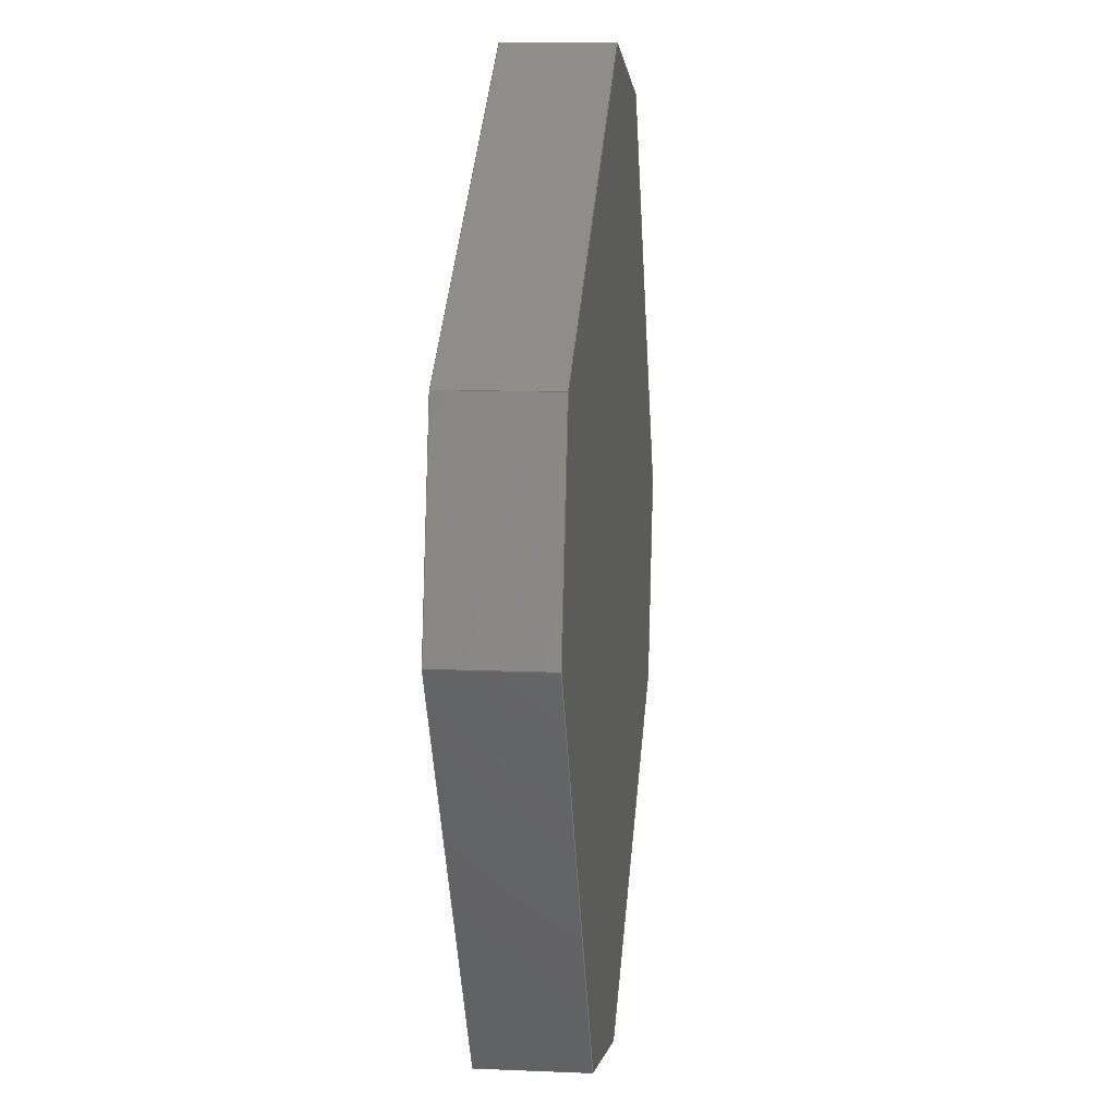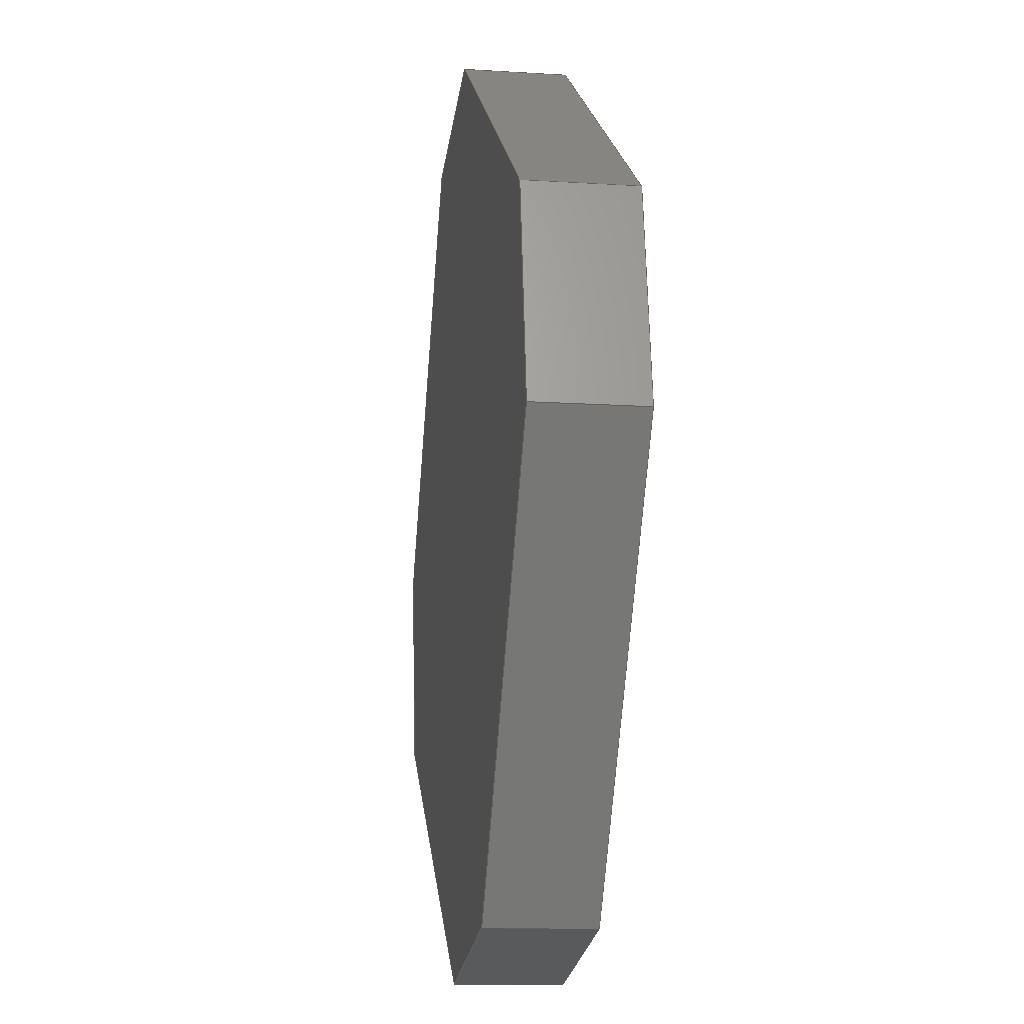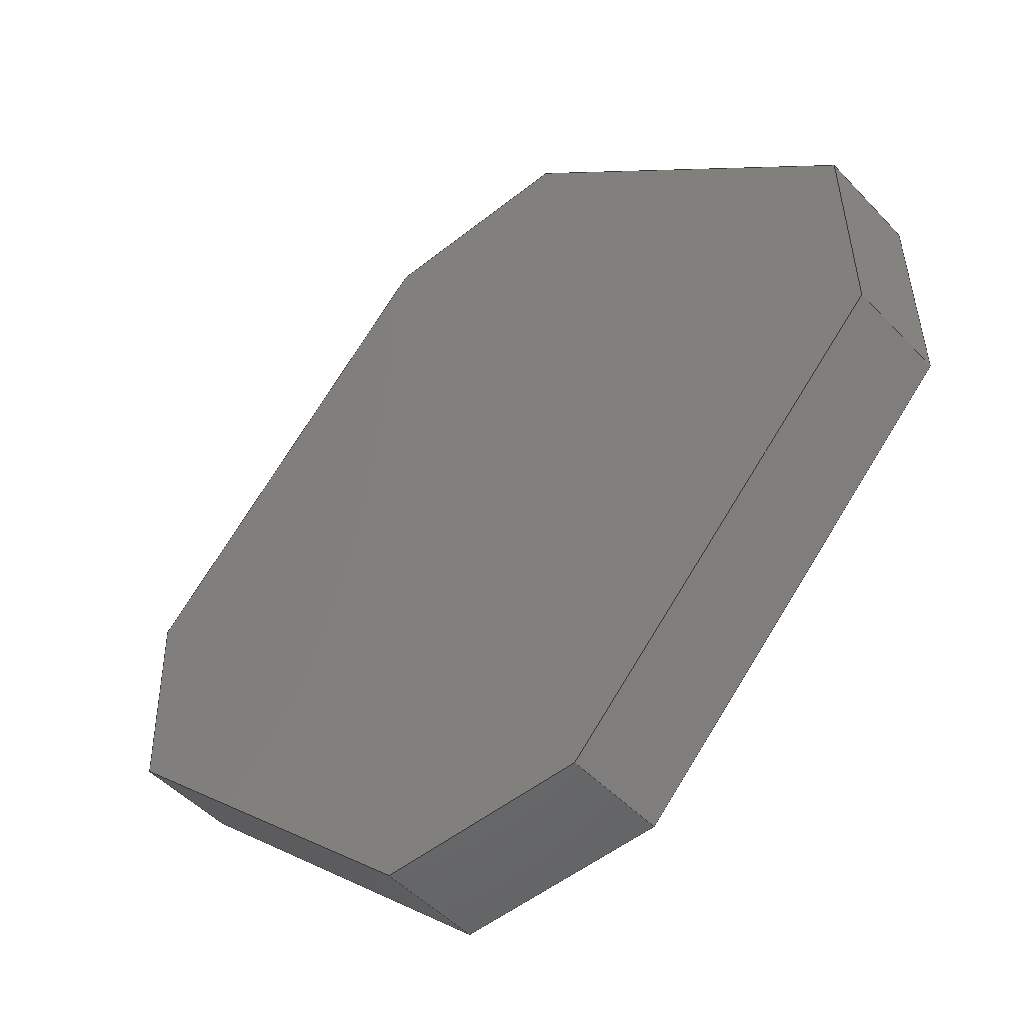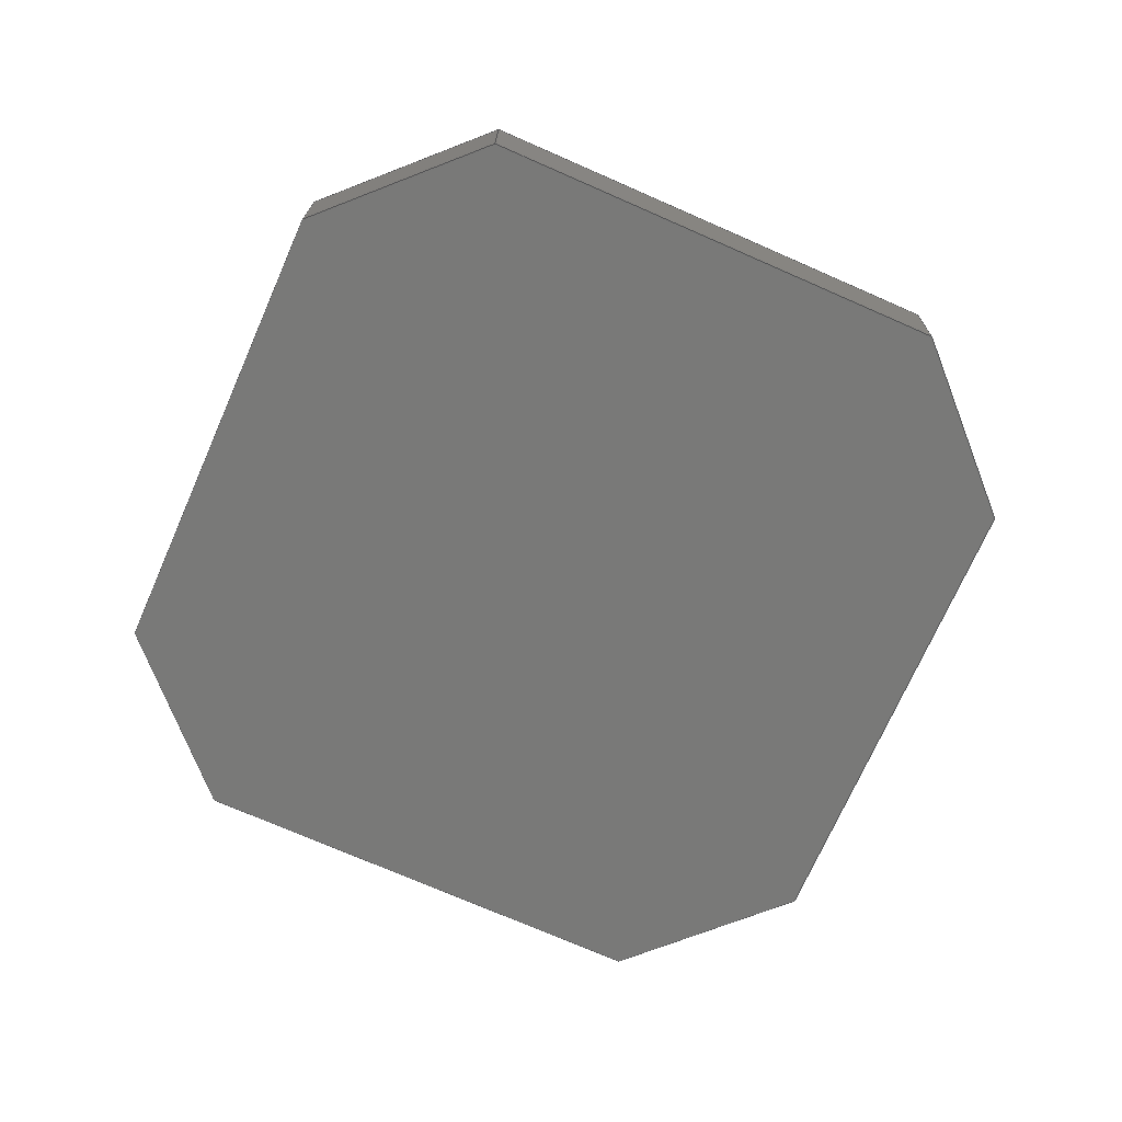
<metadata>
{"format":"step","ext":"step","renderer":"f3d","projection":"perspective","resolution":1024,"background":"white","views":[{"elev":-2.6,"azim":-84.0,"up":"+Z"},{"elev":-24.3,"azim":82.2,"up":"+Z"},{"elev":-50.8,"azim":41.0,"up":"+Z"},{"elev":-70.4,"azim":-158.7,"up":"+Y"}]}
</metadata>
<code>
ISO-10303-21;
DATA;
#1=MECHANICAL_DESIGN_GEOMETRIC_PRESENTATION_REPRESENTATION('',(#4),#306);
#2=SHAPE_REPRESENTATION_RELATIONSHIP('SRR','None',#313,#3);
#3=ADVANCED_BREP_SHAPE_REPRESENTATION('',(#5),#305);
#4=STYLED_ITEM('',(#322),#5);
#5=MANIFOLD_SOLID_BREP('Body1',#182);
#6=FACE_OUTER_BOUND('',#16,.T.);
#7=FACE_OUTER_BOUND('',#17,.T.);
#8=FACE_OUTER_BOUND('',#18,.T.);
#9=FACE_OUTER_BOUND('',#19,.T.);
#10=FACE_OUTER_BOUND('',#20,.T.);
#11=FACE_OUTER_BOUND('',#21,.T.);
#12=FACE_OUTER_BOUND('',#22,.T.);
#13=FACE_OUTER_BOUND('',#23,.T.);
#14=FACE_OUTER_BOUND('',#24,.T.);
#15=FACE_OUTER_BOUND('',#25,.T.);
#16=EDGE_LOOP('',(#114,#115,#116,#117));
#17=EDGE_LOOP('',(#118,#119,#120,#121));
#18=EDGE_LOOP('',(#122,#123,#124,#125));
#19=EDGE_LOOP('',(#126,#127,#128,#129));
#20=EDGE_LOOP('',(#130,#131,#132,#133));
#21=EDGE_LOOP('',(#134,#135,#136,#137));
#22=EDGE_LOOP('',(#138,#139,#140,#141));
#23=EDGE_LOOP('',(#142,#143,#144,#145));
#24=EDGE_LOOP('',(#146,#147,#148,#149,#150,#151,#152,#153));
#25=EDGE_LOOP('',(#154,#155,#156,#157,#158,#159,#160,#161));
#26=LINE('',#256,#50);
#27=LINE('',#258,#51);
#28=LINE('',#260,#52);
#29=LINE('',#261,#53);
#30=LINE('',#264,#54);
#31=LINE('',#266,#55);
#32=LINE('',#267,#56);
#33=LINE('',#270,#57);
#34=LINE('',#272,#58);
#35=LINE('',#273,#59);
#36=LINE('',#276,#60);
#37=LINE('',#278,#61);
#38=LINE('',#279,#62);
#39=LINE('',#282,#63);
#40=LINE('',#284,#64);
#41=LINE('',#285,#65);
#42=LINE('',#288,#66);
#43=LINE('',#290,#67);
#44=LINE('',#291,#68);
#45=LINE('',#294,#69);
#46=LINE('',#296,#70);
#47=LINE('',#297,#71);
#48=LINE('',#299,#72);
#49=LINE('',#300,#73);
#50=VECTOR('',#210,1);
#51=VECTOR('',#211,1);
#52=VECTOR('',#212,1);
#53=VECTOR('',#213,1);
#54=VECTOR('',#216,1);
#55=VECTOR('',#217,1);
#56=VECTOR('',#218,1);
#57=VECTOR('',#221,1);
#58=VECTOR('',#222,1);
#59=VECTOR('',#223,1);
#60=VECTOR('',#226,1);
#61=VECTOR('',#227,1);
#62=VECTOR('',#228,1);
#63=VECTOR('',#231,1);
#64=VECTOR('',#232,1);
#65=VECTOR('',#233,1);
#66=VECTOR('',#236,1);
#67=VECTOR('',#237,1);
#68=VECTOR('',#238,1);
#69=VECTOR('',#241,1);
#70=VECTOR('',#242,1);
#71=VECTOR('',#243,1);
#72=VECTOR('',#246,1);
#73=VECTOR('',#247,1);
#74=VERTEX_POINT('',#254);
#75=VERTEX_POINT('',#255);
#76=VERTEX_POINT('',#257);
#77=VERTEX_POINT('',#259);
#78=VERTEX_POINT('',#263);
#79=VERTEX_POINT('',#265);
#80=VERTEX_POINT('',#269);
#81=VERTEX_POINT('',#271);
#82=VERTEX_POINT('',#275);
#83=VERTEX_POINT('',#277);
#84=VERTEX_POINT('',#281);
#85=VERTEX_POINT('',#283);
#86=VERTEX_POINT('',#287);
#87=VERTEX_POINT('',#289);
#88=VERTEX_POINT('',#293);
#89=VERTEX_POINT('',#295);
#90=EDGE_CURVE('',#74,#75,#26,.T.);
#91=EDGE_CURVE('',#75,#76,#27,.T.);
#92=EDGE_CURVE('',#77,#76,#28,.T.);
#93=EDGE_CURVE('',#74,#77,#29,.T.);
#94=EDGE_CURVE('',#78,#74,#30,.T.);
#95=EDGE_CURVE('',#79,#77,#31,.T.);
#96=EDGE_CURVE('',#78,#79,#32,.T.);
#97=EDGE_CURVE('',#80,#78,#33,.T.);
#98=EDGE_CURVE('',#81,#79,#34,.T.);
#99=EDGE_CURVE('',#80,#81,#35,.T.);
#100=EDGE_CURVE('',#82,#80,#36,.T.);
#101=EDGE_CURVE('',#83,#81,#37,.T.);
#102=EDGE_CURVE('',#82,#83,#38,.T.);
#103=EDGE_CURVE('',#84,#82,#39,.T.);
#104=EDGE_CURVE('',#85,#83,#40,.T.);
#105=EDGE_CURVE('',#84,#85,#41,.T.);
#106=EDGE_CURVE('',#86,#84,#42,.T.);
#107=EDGE_CURVE('',#87,#85,#43,.T.);
#108=EDGE_CURVE('',#86,#87,#44,.T.);
#109=EDGE_CURVE('',#88,#86,#45,.T.);
#110=EDGE_CURVE('',#89,#87,#46,.T.);
#111=EDGE_CURVE('',#88,#89,#47,.T.);
#112=EDGE_CURVE('',#75,#88,#48,.T.);
#113=EDGE_CURVE('',#76,#89,#49,.T.);
#114=ORIENTED_EDGE('',*,*,#90,.T.);
#115=ORIENTED_EDGE('',*,*,#91,.T.);
#116=ORIENTED_EDGE('',*,*,#92,.F.);
#117=ORIENTED_EDGE('',*,*,#93,.F.);
#118=ORIENTED_EDGE('',*,*,#94,.T.);
#119=ORIENTED_EDGE('',*,*,#93,.T.);
#120=ORIENTED_EDGE('',*,*,#95,.F.);
#121=ORIENTED_EDGE('',*,*,#96,.F.);
#122=ORIENTED_EDGE('',*,*,#97,.T.);
#123=ORIENTED_EDGE('',*,*,#96,.T.);
#124=ORIENTED_EDGE('',*,*,#98,.F.);
#125=ORIENTED_EDGE('',*,*,#99,.F.);
#126=ORIENTED_EDGE('',*,*,#100,.T.);
#127=ORIENTED_EDGE('',*,*,#99,.T.);
#128=ORIENTED_EDGE('',*,*,#101,.F.);
#129=ORIENTED_EDGE('',*,*,#102,.F.);
#130=ORIENTED_EDGE('',*,*,#103,.T.);
#131=ORIENTED_EDGE('',*,*,#102,.T.);
#132=ORIENTED_EDGE('',*,*,#104,.F.);
#133=ORIENTED_EDGE('',*,*,#105,.F.);
#134=ORIENTED_EDGE('',*,*,#106,.T.);
#135=ORIENTED_EDGE('',*,*,#105,.T.);
#136=ORIENTED_EDGE('',*,*,#107,.F.);
#137=ORIENTED_EDGE('',*,*,#108,.F.);
#138=ORIENTED_EDGE('',*,*,#109,.T.);
#139=ORIENTED_EDGE('',*,*,#108,.T.);
#140=ORIENTED_EDGE('',*,*,#110,.F.);
#141=ORIENTED_EDGE('',*,*,#111,.F.);
#142=ORIENTED_EDGE('',*,*,#112,.T.);
#143=ORIENTED_EDGE('',*,*,#111,.T.);
#144=ORIENTED_EDGE('',*,*,#113,.F.);
#145=ORIENTED_EDGE('',*,*,#91,.F.);
#146=ORIENTED_EDGE('',*,*,#113,.T.);
#147=ORIENTED_EDGE('',*,*,#110,.T.);
#148=ORIENTED_EDGE('',*,*,#107,.T.);
#149=ORIENTED_EDGE('',*,*,#104,.T.);
#150=ORIENTED_EDGE('',*,*,#101,.T.);
#151=ORIENTED_EDGE('',*,*,#98,.T.);
#152=ORIENTED_EDGE('',*,*,#95,.T.);
#153=ORIENTED_EDGE('',*,*,#92,.T.);
#154=ORIENTED_EDGE('',*,*,#112,.F.);
#155=ORIENTED_EDGE('',*,*,#90,.F.);
#156=ORIENTED_EDGE('',*,*,#94,.F.);
#157=ORIENTED_EDGE('',*,*,#97,.F.);
#158=ORIENTED_EDGE('',*,*,#100,.F.);
#159=ORIENTED_EDGE('',*,*,#103,.F.);
#160=ORIENTED_EDGE('',*,*,#106,.F.);
#161=ORIENTED_EDGE('',*,*,#109,.F.);
#162=PLANE('',#196);
#163=PLANE('',#197);
#164=PLANE('',#198);
#165=PLANE('',#199);
#166=PLANE('',#200);
#167=PLANE('',#201);
#168=PLANE('',#202);
#169=PLANE('',#203);
#170=PLANE('',#204);
#171=PLANE('',#205);
#172=ADVANCED_FACE('',(#6),#162,.T.);
#173=ADVANCED_FACE('',(#7),#163,.T.);
#174=ADVANCED_FACE('',(#8),#164,.T.);
#175=ADVANCED_FACE('',(#9),#165,.T.);
#176=ADVANCED_FACE('',(#10),#166,.T.);
#177=ADVANCED_FACE('',(#11),#167,.T.);
#178=ADVANCED_FACE('',(#12),#168,.T.);
#179=ADVANCED_FACE('',(#13),#169,.T.);
#180=ADVANCED_FACE('',(#14),#170,.T.);
#181=ADVANCED_FACE('',(#15),#171,.F.);
#182=CLOSED_SHELL('',(#172,#173,#174,#175,#176,#177,#178,#179,#180,#181));
#183=DERIVED_UNIT_ELEMENT(#185,1);
#184=DERIVED_UNIT_ELEMENT(#308,3);
#185=(
MASS_UNIT()
NAMED_UNIT(*)
SI_UNIT(.KILO.,.GRAM.)
);
#186=DERIVED_UNIT((#183,#184));
#187=MEASURE_REPRESENTATION_ITEM('density measure',
POSITIVE_RATIO_MEASURE(7850),#186);
#188=PROPERTY_DEFINITION_REPRESENTATION(#193,#190);
#189=PROPERTY_DEFINITION_REPRESENTATION(#194,#191);
#190=REPRESENTATION('material name',(#192),#305);
#191=REPRESENTATION('density',(#187),#305);
#192=DESCRIPTIVE_REPRESENTATION_ITEM('Steel','Steel');
#193=PROPERTY_DEFINITION('material property','material name',#315);
#194=PROPERTY_DEFINITION('material property','density of part',#315);
#195=AXIS2_PLACEMENT_3D('placement',#252,#206,#207);
#196=AXIS2_PLACEMENT_3D('',#253,#208,#209);
#197=AXIS2_PLACEMENT_3D('',#262,#214,#215);
#198=AXIS2_PLACEMENT_3D('',#268,#219,#220);
#199=AXIS2_PLACEMENT_3D('',#274,#224,#225);
#200=AXIS2_PLACEMENT_3D('',#280,#229,#230);
#201=AXIS2_PLACEMENT_3D('',#286,#234,#235);
#202=AXIS2_PLACEMENT_3D('',#292,#239,#240);
#203=AXIS2_PLACEMENT_3D('',#298,#244,#245);
#204=AXIS2_PLACEMENT_3D('',#301,#248,#249);
#205=AXIS2_PLACEMENT_3D('',#302,#250,#251);
#206=DIRECTION('axis',(0,0,1));
#207=DIRECTION('refdir',(1,0,0));
#208=DIRECTION('center_axis',(1,-3.034e-18,1.224e-16));
#209=DIRECTION('ref_axis',(1.224e-16,0.02478,-0.9997));
#210=DIRECTION('',(1.224e-16,0.02478,-0.9997));
#211=DIRECTION('',(0,0.9997,0.02478));
#212=DIRECTION('',(1.224e-16,0.02478,-0.9997));
#213=DIRECTION('',(0,0.9997,0.02478));
#214=DIRECTION('center_axis',(0.707,-0.01752,0.707));
#215=DIRECTION('ref_axis',(0.7072,0.01752,-0.7068));
#216=DIRECTION('',(0.7072,0.01752,-0.7068));
#217=DIRECTION('',(0.7072,0.01752,-0.7068));
#218=DIRECTION('',(0,0.9997,0.02478));
#219=DIRECTION('center_axis',(-1.224e-16,-0.02478,
0.9997));
#220=DIRECTION('ref_axis',(1,0,1.225e-16));
#221=DIRECTION('',(1,0,1.225e-16));
#222=DIRECTION('',(1,0,1.225e-16));
#223=DIRECTION('',(0,0.9997,0.02478));
#224=DIRECTION('center_axis',(-0.707,-0.01752,0.707));
#225=DIRECTION('ref_axis',(0.7072,-0.01752,0.7068));
#226=DIRECTION('',(0.7072,-0.01752,0.7068));
#227=DIRECTION('',(0.7072,-0.01752,0.7068));
#228=DIRECTION('',(0,0.9997,0.02478));
#229=DIRECTION('center_axis',(-1,3.034e-18,-1.224e-16));
#230=DIRECTION('ref_axis',(-1.224e-16,-0.02478,0.9997));
#231=DIRECTION('',(-1.224e-16,-0.02478,0.9997));
#232=DIRECTION('',(-1.224e-16,-0.02478,0.9997));
#233=DIRECTION('',(0,0.9997,0.02478));
#234=DIRECTION('center_axis',(-0.707,0.01752,-0.707));
#235=DIRECTION('ref_axis',(-0.7072,-0.01752,0.7068));
#236=DIRECTION('',(-0.7072,-0.01752,0.7068));
#237=DIRECTION('',(-0.7072,-0.01752,0.7068));
#238=DIRECTION('',(0,0.9997,0.02478));
#239=DIRECTION('center_axis',(1.224e-16,0.02478,-0.9997));
#240=DIRECTION('ref_axis',(-1,0,-1.225e-16));
#241=DIRECTION('',(-1,0,-1.225e-16));
#242=DIRECTION('',(-1,0,-1.225e-16));
#243=DIRECTION('',(0,0.9997,0.02478));
#244=DIRECTION('center_axis',(0.707,0.01752,-0.707));
#245=DIRECTION('ref_axis',(-0.7072,0.01752,-0.7068));
#246=DIRECTION('',(-0.7072,0.01752,-0.7068));
#247=DIRECTION('',(-0.7072,0.01752,-0.7068));
#248=DIRECTION('center_axis',(0,0.9997,0.02478));
#249=DIRECTION('ref_axis',(0,-0.02478,0.9997));
#250=DIRECTION('center_axis',(-3.035e-18,0.9997,0.02478));
#251=DIRECTION('ref_axis',(1,0,1.225e-16));
#252=CARTESIAN_POINT('',(0,0,0));
#253=CARTESIAN_POINT('Origin',(42.91,314.1,9.968));
#254=CARTESIAN_POINT('',(42.91,314.1,9.968));
#255=CARTESIAN_POINT('',(42.91,314.6,-10.02));
#256=CARTESIAN_POINT('',(42.91,314.1,9.968));
#257=CARTESIAN_POINT('',(42.91,324.6,-9.772));
#258=CARTESIAN_POINT('',(42.91,314.6,-10.02));
#259=CARTESIAN_POINT('',(42.91,324.1,10.22));
#260=CARTESIAN_POINT('',(42.91,324.1,10.22));
#261=CARTESIAN_POINT('',(42.91,314.1,9.968));
#262=CARTESIAN_POINT('Origin',(10,313.3,42.85));
#263=CARTESIAN_POINT('',(10,313.3,42.85));
#264=CARTESIAN_POINT('',(10,313.3,42.85));
#265=CARTESIAN_POINT('',(10,323.3,43.1));
#266=CARTESIAN_POINT('',(10,323.3,43.1));
#267=CARTESIAN_POINT('',(10,313.3,42.85));
#268=CARTESIAN_POINT('Origin',(-10,313.3,42.85));
#269=CARTESIAN_POINT('',(-10,313.3,42.85));
#270=CARTESIAN_POINT('',(-10,313.3,42.85));
#271=CARTESIAN_POINT('',(-10,323.3,43.1));
#272=CARTESIAN_POINT('',(-10,323.3,43.1));
#273=CARTESIAN_POINT('',(-10,313.3,42.85));
#274=CARTESIAN_POINT('Origin',(-42.91,314.1,9.968));
#275=CARTESIAN_POINT('',(-42.91,314.1,9.968));
#276=CARTESIAN_POINT('',(-42.91,314.1,9.968));
#277=CARTESIAN_POINT('',(-42.91,324.1,10.22));
#278=CARTESIAN_POINT('',(-42.91,324.1,10.22));
#279=CARTESIAN_POINT('',(-42.91,314.1,9.968));
#280=CARTESIAN_POINT('Origin',(-42.91,314.6,-10.02));
#281=CARTESIAN_POINT('',(-42.91,314.6,-10.02));
#282=CARTESIAN_POINT('',(-42.91,314.6,-10.02));
#283=CARTESIAN_POINT('',(-42.91,324.6,-9.772));
#284=CARTESIAN_POINT('',(-42.91,324.6,-9.772));
#285=CARTESIAN_POINT('',(-42.91,314.6,-10.02));
#286=CARTESIAN_POINT('Origin',(-10,315.4,-42.91));
#287=CARTESIAN_POINT('',(-10,315.4,-42.91));
#288=CARTESIAN_POINT('',(-10,315.4,-42.91));
#289=CARTESIAN_POINT('',(-10,325.4,-42.66));
#290=CARTESIAN_POINT('',(-10,325.4,-42.66));
#291=CARTESIAN_POINT('',(-10,315.4,-42.91));
#292=CARTESIAN_POINT('Origin',(10,315.4,-42.91));
#293=CARTESIAN_POINT('',(10,315.4,-42.91));
#294=CARTESIAN_POINT('',(10,315.4,-42.91));
#295=CARTESIAN_POINT('',(10,325.4,-42.66));
#296=CARTESIAN_POINT('',(10,325.4,-42.66));
#297=CARTESIAN_POINT('',(10,315.4,-42.91));
#298=CARTESIAN_POINT('Origin',(42.91,314.6,-10.02));
#299=CARTESIAN_POINT('',(42.91,314.6,-10.02));
#300=CARTESIAN_POINT('',(42.91,324.6,-9.772));
#301=CARTESIAN_POINT('Origin',(0,324.4,0.2215));
#302=CARTESIAN_POINT('Origin',(3.226e-18,314.4,-0.02635));
#303=UNCERTAINTY_MEASURE_WITH_UNIT(LENGTH_MEASURE(0.001),#307,
'DISTANCE_ACCURACY_VALUE',
'Maximum model space distance between geometric entities at asserted c
onnectivities');
#304=UNCERTAINTY_MEASURE_WITH_UNIT(LENGTH_MEASURE(0.001),#307,
'DISTANCE_ACCURACY_VALUE',
'Maximum model space distance between geometric entities at asserted c
onnectivities');
#305=(
GEOMETRIC_REPRESENTATION_CONTEXT(3)
GLOBAL_UNCERTAINTY_ASSIGNED_CONTEXT((#303))
GLOBAL_UNIT_ASSIGNED_CONTEXT((#307,#309,#310))
REPRESENTATION_CONTEXT('','3D')
);
#306=(
GEOMETRIC_REPRESENTATION_CONTEXT(3)
GLOBAL_UNCERTAINTY_ASSIGNED_CONTEXT((#304))
GLOBAL_UNIT_ASSIGNED_CONTEXT((#307,#309,#310))
REPRESENTATION_CONTEXT('','3D')
);
#307=(
LENGTH_UNIT()
NAMED_UNIT(*)
SI_UNIT(.CENTI.,.METRE.)
);
#308=(
LENGTH_UNIT()
NAMED_UNIT(*)
SI_UNIT($,.METRE.)
);
#309=(
NAMED_UNIT(*)
PLANE_ANGLE_UNIT()
SI_UNIT($,.RADIAN.)
);
#310=(
NAMED_UNIT(*)
SI_UNIT($,.STERADIAN.)
SOLID_ANGLE_UNIT()
);
#311=SHAPE_DEFINITION_REPRESENTATION(#312,#313);
#312=PRODUCT_DEFINITION_SHAPE('',$,#315);
#313=SHAPE_REPRESENTATION('',(#195),#305);
#314=PRODUCT_DEFINITION_CONTEXT('part definition',#319,'design');
#315=PRODUCT_DEFINITION('FusionComponent','FusionComponent',#316,#314);
#316=PRODUCT_DEFINITION_FORMATION('',$,#321);
#317=PRODUCT_RELATED_PRODUCT_CATEGORY('FusionComponent',
'FusionComponent',(#321));
#318=APPLICATION_PROTOCOL_DEFINITION('international standard',
'automotive_design',2009,#319);
#319=APPLICATION_CONTEXT(
'Core Data for Automotive Mechanical Design Process');
#320=PRODUCT_CONTEXT('part definition',#319,'mechanical');
#321=PRODUCT('FusionComponent','FusionComponent',$,(#320));
#322=PRESENTATION_STYLE_ASSIGNMENT((#323));
#323=SURFACE_STYLE_USAGE(.BOTH.,#324);
#324=SURFACE_SIDE_STYLE('',(#325));
#325=SURFACE_STYLE_FILL_AREA(#326);
#326=FILL_AREA_STYLE('Steel - Satin',(#327));
#327=FILL_AREA_STYLE_COLOUR('Steel - Satin',#328);
#328=COLOUR_RGB('Steel - Satin',0.6275,0.6275,0.6275);
ENDSEC;
END-ISO-10303-21;

</code>
